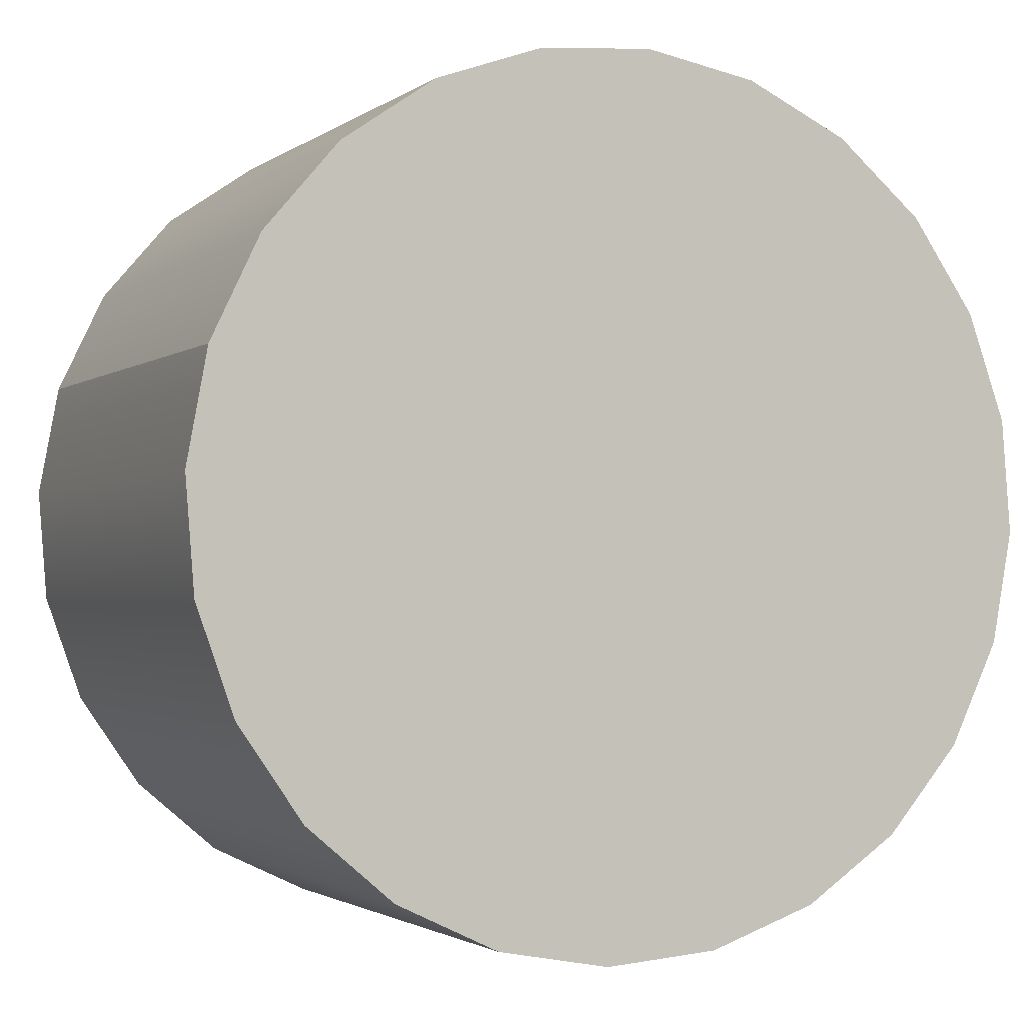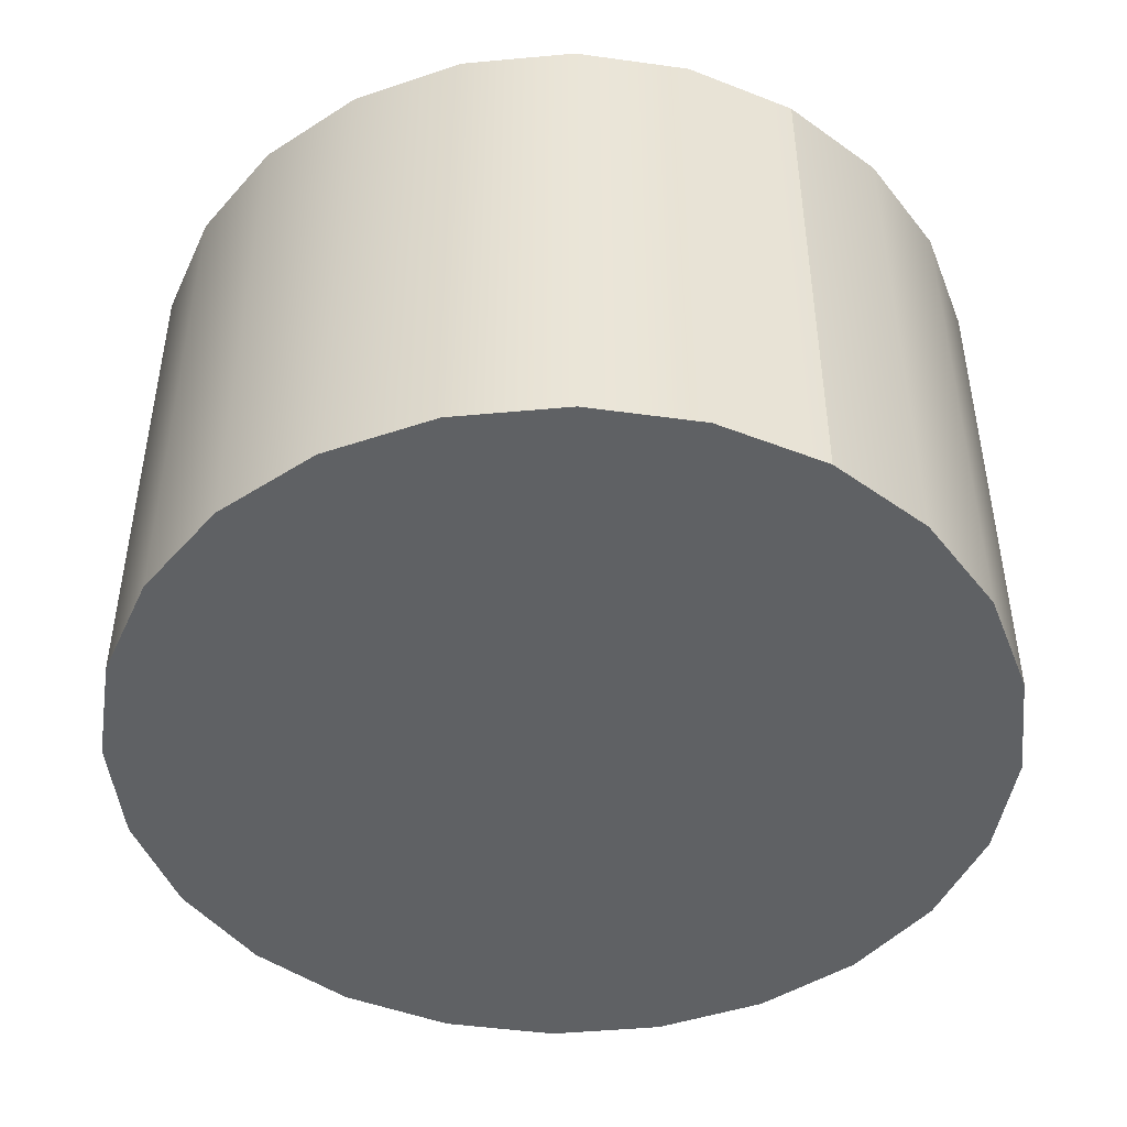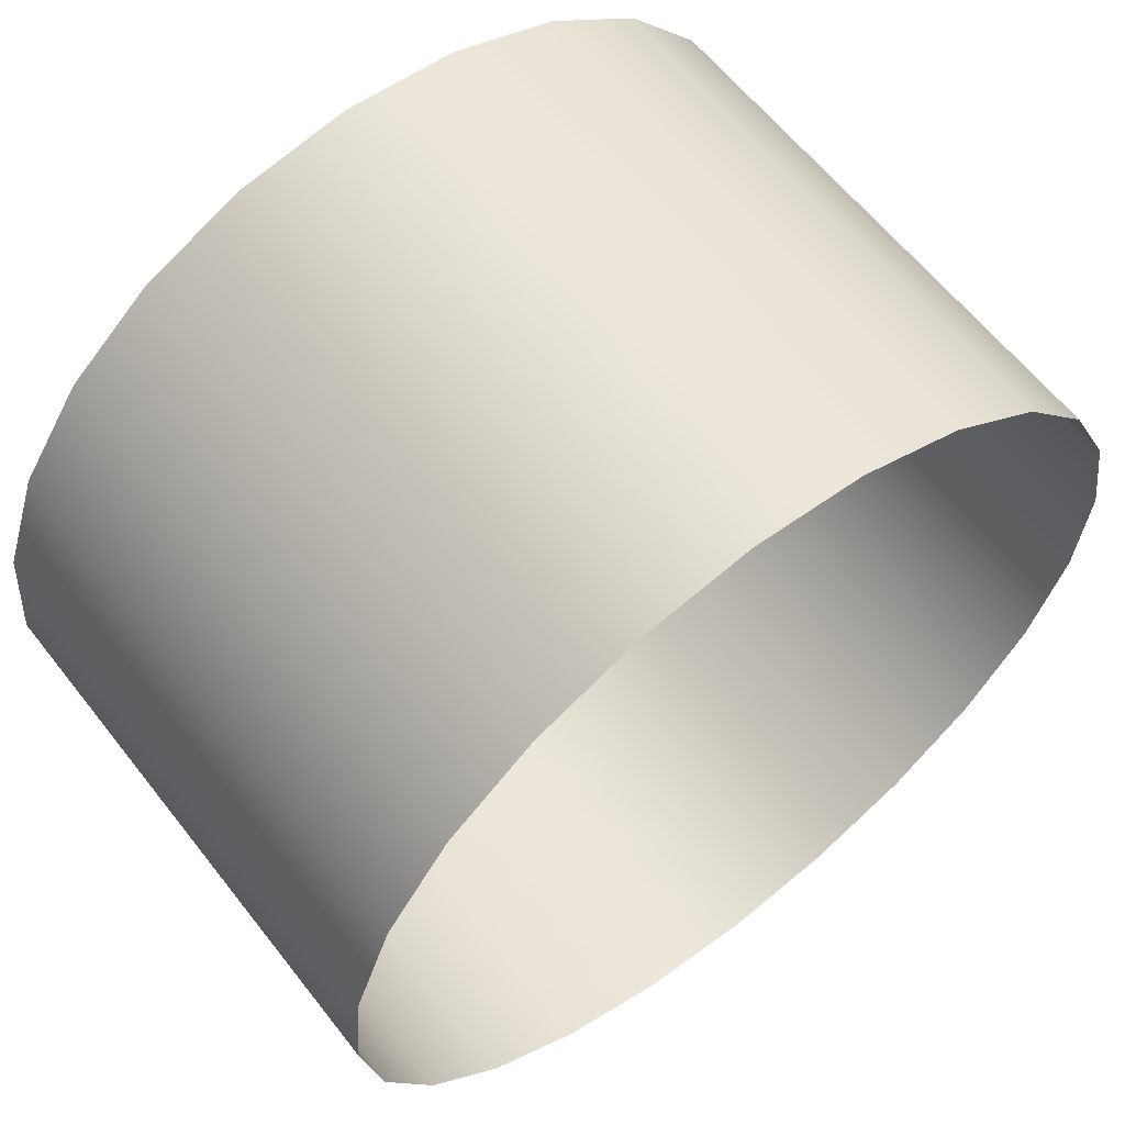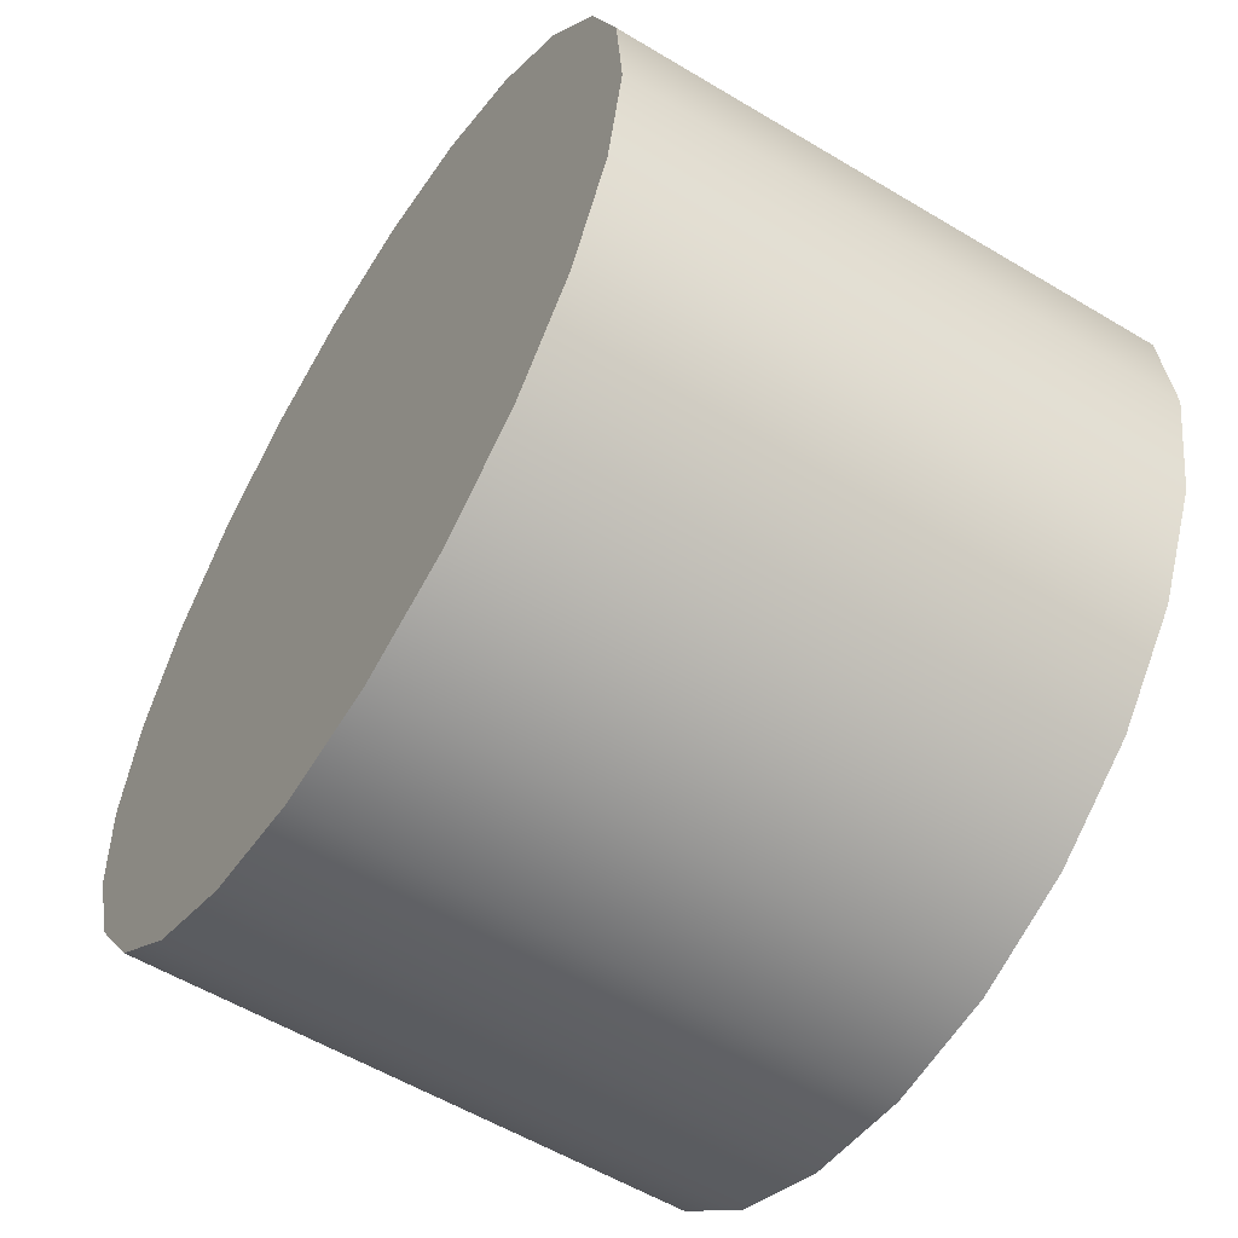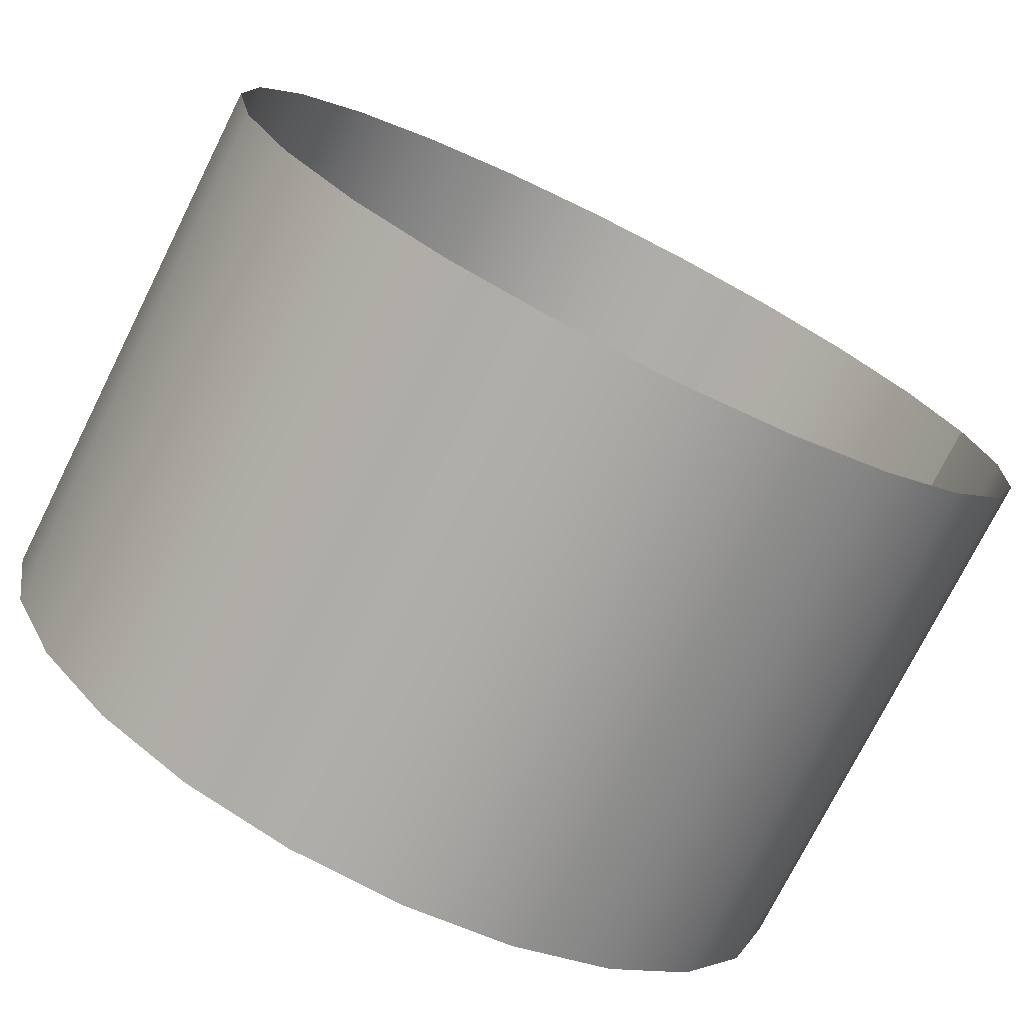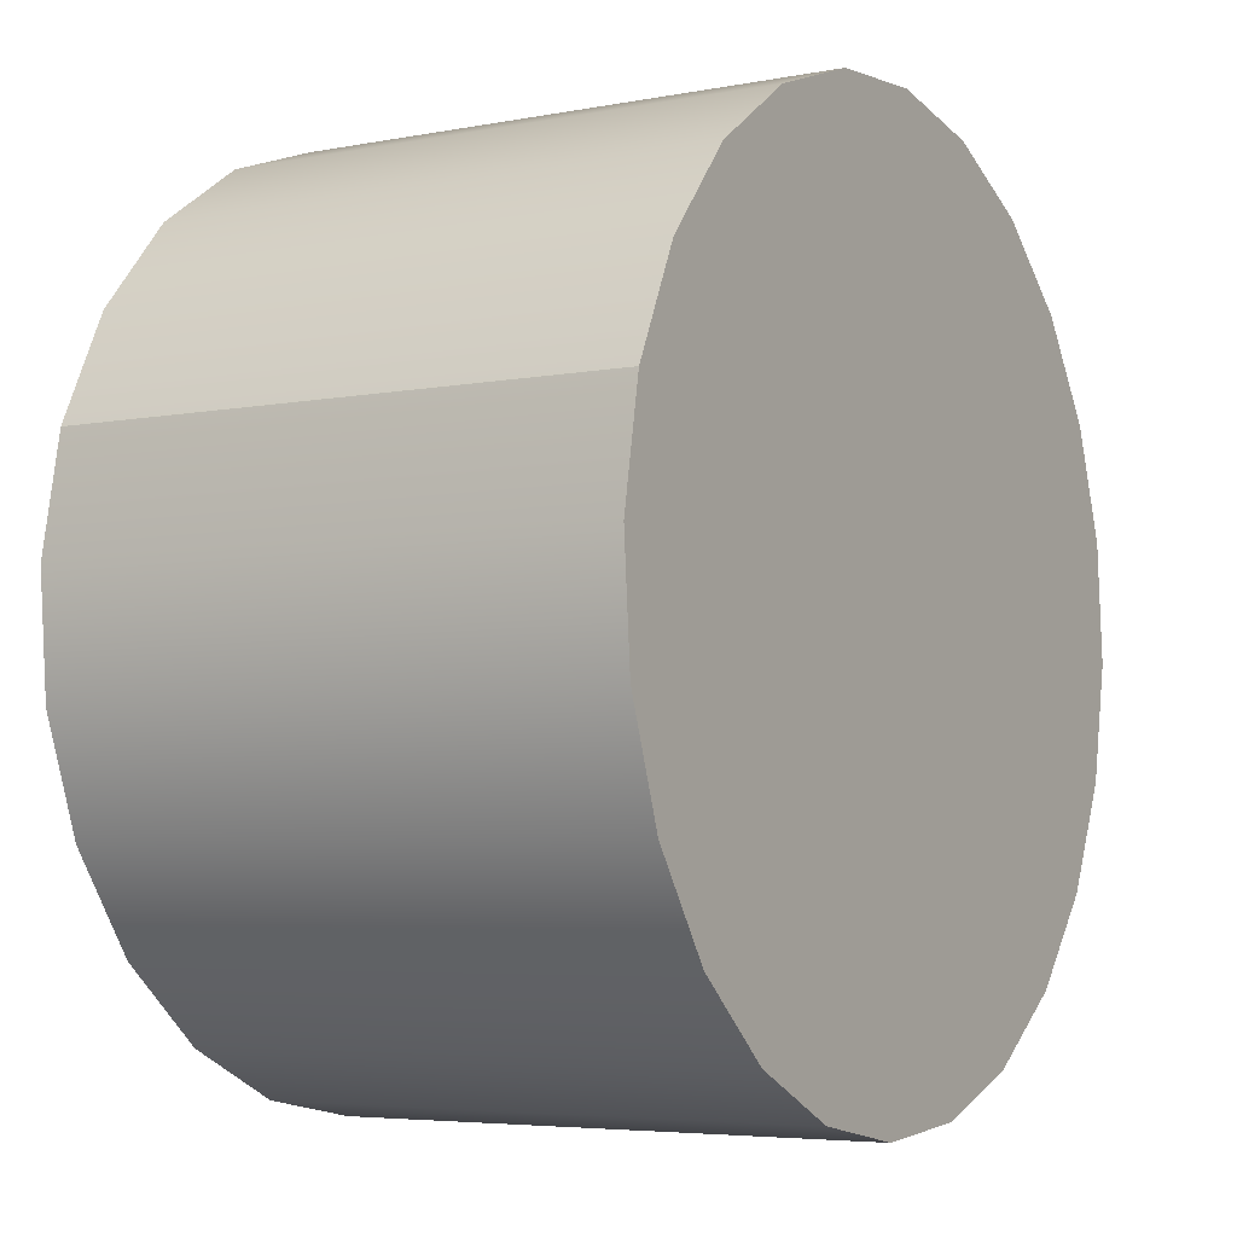
<metadata>
{"format":"obj","ext":"obj","renderer":"f3d","projection":"perspective","resolution":1024,"background":"white","views":[{"elev":-1.9,"azim":-24.3,"up":"+Z"},{"elev":-46.4,"azim":-103.5,"up":"+Y"},{"elev":61.2,"azim":142.1,"up":"+Z"},{"elev":-57.0,"azim":58.0,"up":"+Z"},{"elev":-75.1,"azim":153.4,"up":"+Z"},{"elev":-5.1,"azim":-58.7,"up":"+Z"}]}
</metadata>
<code>
o #ID101
v -0.2425 -0.02635 0.008388
v -0.2408 0.01797 0.0176
v -0.2425 0.01797 0.008388
v -0.2408 -0.02635 0.0176
v -0.2408 -0.02635 0.0176
v -0.2425 -0.02635 0.008388
v -0.2408 0.01797 0.0176
v -0.2425 0.01797 0.008388
v -0.2465 -0.02635 -7.2e-05
v -0.2465 0.01797 -7.2e-05
v -0.2465 -0.02635 -7.2e-05
v -0.2465 0.01797 -7.2e-05
v -0.2571 -0.02635 0.0496
v -0.2748 -0.02635 0.05534
v -0.2656 -0.02635 0.05363
v -0.25 -0.02635 0.04351
v -0.2841 -0.02635 0.05461
v -0.293 -0.02635 0.05148
v -0.2447 -0.02635 0.03579
v -0.2415 -0.02635 0.02695
v -0.3007 -0.02635 0.04617
v -0.3068 -0.02635 0.03904
v -0.2408 -0.02635 0.0176
v -0.2425 -0.02635 0.008388
v -0.3108 -0.02635 0.03058
v -0.2465 -0.02635 -7.2e-05
v -0.3125 -0.02635 0.02136
v -0.3118 -0.02635 0.01202
v -0.2526 -0.02635 -0.0072
v -0.3086 -0.02635 0.003183
v -0.2604 -0.02635 -0.01251
v -0.2692 -0.02635 -0.01564
v -0.3033 -0.02635 -0.004542
v -0.2785 -0.02635 -0.01637
v -0.2962 -0.02635 -0.01063
v -0.2877 -0.02635 -0.01466
v -0.2877 -0.02635 -0.01466
v -0.2785 -0.02635 -0.01637
v -0.2962 -0.02635 -0.01063
v -0.3033 -0.02635 -0.004542
v -0.2692 -0.02635 -0.01564
v -0.3086 -0.02635 0.003183
v -0.2604 -0.02635 -0.01251
v -0.2526 -0.02635 -0.0072
v -0.3118 -0.02635 0.01202
v -0.2465 -0.02635 -7.2e-05
v -0.3125 -0.02635 0.02136
v -0.3108 -0.02635 0.03058
v -0.2425 -0.02635 0.008388
v -0.3068 -0.02635 0.03904
v -0.2408 -0.02635 0.0176
v -0.2415 -0.02635 0.02695
v -0.3007 -0.02635 0.04617
v -0.293 -0.02635 0.05148
v -0.2447 -0.02635 0.03579
v -0.25 -0.02635 0.04351
v -0.2841 -0.02635 0.05461
v -0.2748 -0.02635 0.05534
v -0.2571 -0.02635 0.0496
v -0.2656 -0.02635 0.05363
v -0.2415 0.01797 0.02695
v -0.2415 -0.02635 0.02695
v -0.2415 -0.02635 0.02695
v -0.2415 0.01797 0.02695
v -0.2526 -0.02635 -0.0072
v -0.2526 0.01797 -0.0072
v -0.2526 -0.02635 -0.0072
v -0.2526 0.01797 -0.0072
v -0.2447 0.01797 0.03579
v -0.25 -0.02635 0.04351
v -0.25 0.01797 0.04351
v -0.2447 -0.02635 0.03579
v -0.2447 -0.02635 0.03579
v -0.2447 0.01797 0.03579
v -0.25 -0.02635 0.04351
v -0.25 0.01797 0.04351
v -0.2604 -0.02635 -0.01251
v -0.2604 0.01797 -0.01251
v -0.2604 -0.02635 -0.01251
v -0.2604 0.01797 -0.01251
v -0.2692 0.01797 -0.01564
v -0.2692 -0.02635 -0.01564
v -0.2692 0.01797 -0.01564
v -0.2692 -0.02635 -0.01564
v -0.2785 0.01797 -0.01637
v -0.2785 -0.02635 -0.01637
v -0.2785 0.01797 -0.01637
v -0.2785 -0.02635 -0.01637
v -0.2877 0.01797 -0.01466
v -0.2877 -0.02635 -0.01466
v -0.2877 0.01797 -0.01466
v -0.2877 -0.02635 -0.01466
v -0.2962 0.01797 -0.01063
v -0.2962 -0.02635 -0.01063
v -0.2962 0.01797 -0.01063
v -0.2962 -0.02635 -0.01063
v -0.3033 0.01797 -0.004542
v -0.3033 -0.02635 -0.004542
v -0.3033 0.01797 -0.004542
v -0.3033 -0.02635 -0.004542
v -0.3086 0.01797 0.003183
v -0.3086 -0.02635 0.003183
v -0.3086 0.01797 0.003183
v -0.3086 -0.02635 0.003183
v -0.3118 -0.02635 0.01202
v -0.3118 0.01797 0.01202
v -0.3118 -0.02635 0.01202
v -0.3118 0.01797 0.01202
v -0.3125 -0.02635 0.02136
v -0.3125 0.01797 0.02136
v -0.3125 -0.02635 0.02136
v -0.3125 0.01797 0.02136
v -0.3108 -0.01937 0.03058
v -0.3108 0.01797 0.03058
v -0.3108 -0.02635 0.03058
v -0.3108 -0.02635 0.03058
v -0.3108 -0.01937 0.03058
v -0.3108 0.01797 0.03058
v -0.3068 -0.02635 0.03904
v -0.3108 0.01797 0.03058
v -0.3068 0.01797 0.03904
v -0.3108 -0.01937 0.03058
v -0.3108 -0.02635 0.03058
v -0.3108 -0.02635 0.03058
v -0.3068 -0.02635 0.03904
v -0.3108 -0.01937 0.03058
v -0.3108 0.01797 0.03058
v -0.3068 0.01797 0.03904
v -0.3007 -0.02635 0.04617
v -0.3007 0.01797 0.04617
v -0.3007 -0.02635 0.04617
v -0.3007 0.01797 0.04617
v -0.293 -0.02635 0.05148
v -0.293 0.01797 0.05148
v -0.293 -0.02635 0.05148
v -0.293 0.01797 0.05148
v -0.2841 0.01797 0.05461
v -0.2841 -0.02635 0.05461
v -0.2841 -0.02635 0.05461
v -0.2841 0.01797 0.05461
v -0.2748 0.01797 0.05534
v -0.2748 -0.02635 0.05534
v -0.2748 -0.02635 0.05534
v -0.2748 0.01797 0.05534
v -0.2656 0.01797 0.05363
v -0.2656 -0.02635 0.05363
v -0.2656 -0.02635 0.05363
v -0.2656 0.01797 0.05363
v -0.2571 0.01797 0.0496
v -0.2571 -0.02635 0.0496
v -0.2571 -0.02635 0.0496
v -0.2571 0.01797 0.0496
f 5 6 7
f 8 7 6
f 6 11 8
f 12 8 11
f 37 38 39
f 39 38 40
f 38 41 40
f 40 41 42
f 41 43 42
f 43 44 42
f 42 44 45
f 44 46 45
f 45 46 47
f 47 46 48
f 46 49 48
f 48 49 50
f 49 51 50
f 51 52 50
f 50 52 53
f 53 52 54
f 52 55 54
f 55 56 54
f 54 56 57
f 57 56 58
f 56 59 58
f 60 58 59
f 63 5 64
f 7 64 5
f 11 67 12
f 68 12 67
f 73 74 75
f 76 75 74
f 73 63 74
f 64 74 63
f 67 79 68
f 80 68 79
f 80 79 83
f 84 83 79
f 83 84 87
f 88 87 84
f 87 88 91
f 92 91 88
f 91 92 95
f 96 95 92
f 95 96 99
f 100 99 96
f 99 100 103
f 104 103 100
f 104 107 103
f 108 103 107
f 107 111 108
f 112 108 111
f 116 117 111
f 111 117 112
f 118 112 117
f 124 125 126
f 126 125 127
f 128 127 125
f 125 131 128
f 132 128 131
f 131 135 132
f 136 132 135
f 139 140 135
f 136 135 140
f 143 144 139
f 140 139 144
f 147 148 143
f 144 143 148
f 151 152 147
f 148 147 152
f 75 76 151
f 152 151 76
f 1 2 3
f 2 1 4
f 9 3 10
f 3 9 1
f 13 14 15
f 14 13 16
f 14 16 17
f 17 16 18
f 18 16 19
f 18 19 20
f 18 20 21
f 21 20 22
f 22 20 23
f 22 23 24
f 22 24 25
f 25 24 26
f 25 26 27
f 27 26 28
f 28 26 29
f 28 29 30
f 30 29 31
f 30 31 32
f 30 32 33
f 33 32 34
f 33 34 35
f 35 34 36
f 4 61 2
f 61 4 62
f 65 10 66
f 10 65 9
f 69 70 71
f 70 69 72
f 62 69 61
f 69 62 72
f 77 66 78
f 66 77 65
f 77 81 82
f 81 77 78
f 82 85 86
f 85 82 81
f 86 89 90
f 89 86 85
f 90 93 94
f 93 90 89
f 94 97 98
f 97 94 93
f 98 101 102
f 101 98 97
f 105 101 106
f 101 105 102
f 109 106 110
f 106 109 105
f 113 110 114
f 110 113 109
f 109 113 115
f 119 120 121
f 120 119 122
f 122 119 123
f 129 121 130
f 121 129 119
f 133 130 134
f 130 133 129
f 137 133 134
f 133 137 138
f 141 138 137
f 138 141 142
f 145 142 141
f 142 145 146
f 149 146 145
f 146 149 150
f 71 150 149
f 150 71 70

</code>
